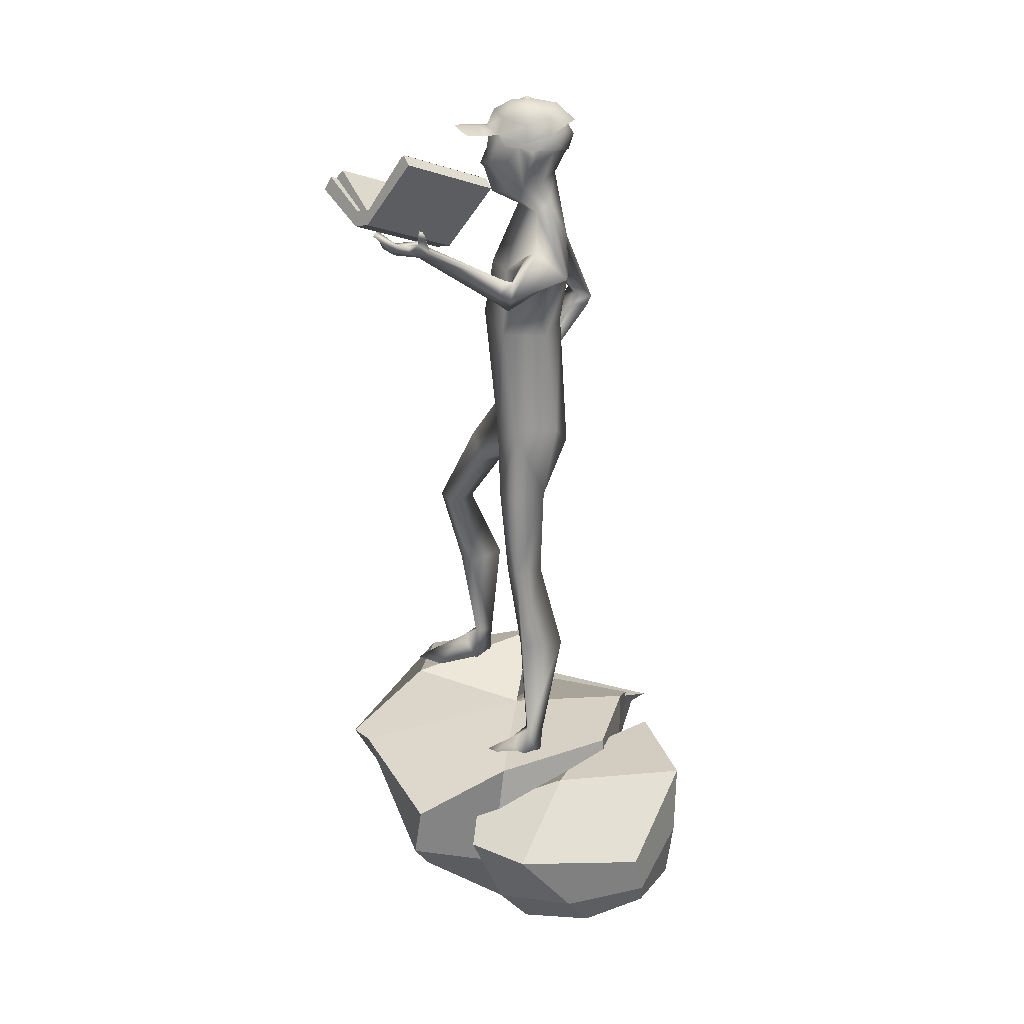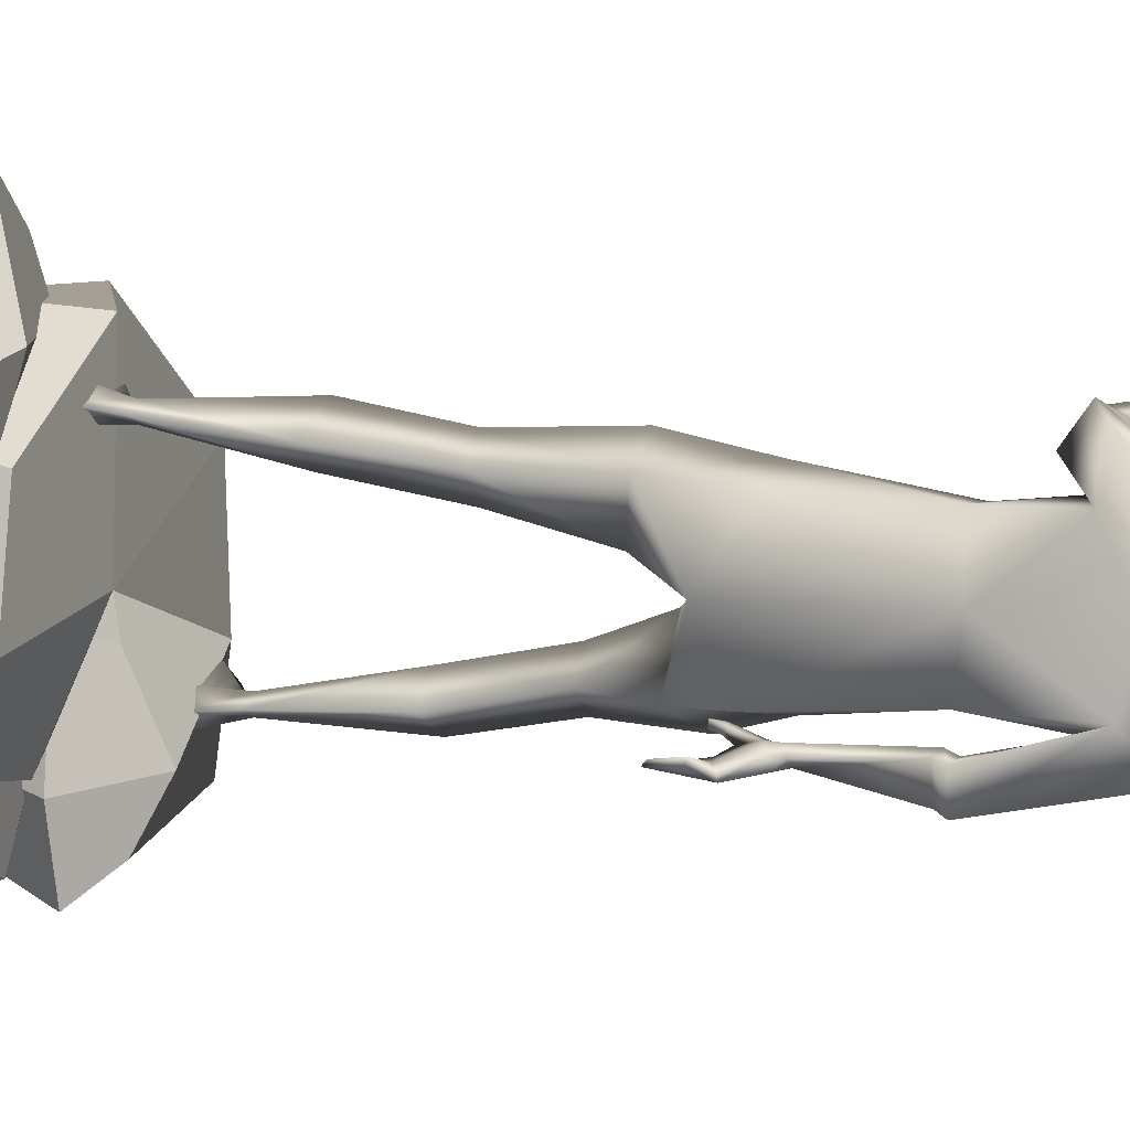
<metadata>
{"format":"obj","ext":"obj","renderer":"f3d","projection":"perspective","resolution":1024,"background":"white","views":[{"elev":24.6,"azim":-0.4,"up":"+Y"},{"elev":7.7,"azim":109.6,"up":"+Z"}]}
</metadata>
<code>
o Book.001_Cube.010
v -0.8676 3.511 0.3248
v -0.8383 3.571 0.3278
v -0.4907 3.411 0.1015
v -0.52 3.351 0.09857
v -0.7126 3.426 0.6233
v -0.7038 3.486 0.5947
v -0.1192 3.576 0.5553
v -0.1414 3.605 0.5002
v -0.489 3.765 0.7265
v -0.4668 3.736 0.7816
v -0.3077 3.291 0.4671
v -0.6553 3.452 0.6933
v -0.365 3.266 0.397
v -0.6752 3.498 0.6298
v -0.3276 3.338 0.4035
v -0.299 3.351 0.4385
v -0.3563 3.325 0.3685
v -0.6466 3.511 0.6648
v -0.3165 3.359 0.4499
v -0.3451 3.346 0.4149
v -0.1882 3.602 0.4746
v -0.1597 3.614 0.5101
v -0.5008 3.746 0.6781
v -0.4723 3.758 0.7136
v -0.6577 3.49 0.6184
v -0.6291 3.503 0.6534
v -0.5001 3.422 0.1228
v -0.8126 3.567 0.3263
v -0.783 3.604 0.3452
v -0.4704 3.46 0.1417
v -0.3738 3.333 0.3799
v -0.6863 3.477 0.5834
v 0.2071 0.08915 -0.5098
v 0.2272 0.5018 -0.5226
v 0.6117 0.4479 -0.4662
v 0.6048 0.02785 -0.5916
v 0.5558 0.06838 -0.1333
v 0.5624 0.5932 -0.1733
v 0.4452 0.579 0.2576
v 0.4903 0.0768 0.3931
v -0.1274 0.0885 0.6213
v -0.06858 0.6061 0.59
v -0.489 0.3788 0.6339
v -0.5255 0.09851 0.5484
v -0.6666 0.1691 0.1036
v -0.7738 0.565 0.2114
v -0.428 0.3284 -0.3405
v -0.4783 0.1465 -0.3766
v 0.001128 0.6159 -0.08578
v -0.6117 -0.0539 0.007876
v -0.4286 -0.03565 -0.3789
v -0.469 -0.07957 0.3967
v 0.003569 -0.2837 0.4705
v 0.5178 -0.2538 0.3412
v 0.5252 -0.3101 -0.1159
v 0.5107 -0.228 -0.4513
v 0.07271 -0.2157 -0.433
v -0.1465 0.004682 -0.5839
v -0.3865 0.2254 -0.5013
v -0.0477 0.2271 -0.709
v 0.06456 0.03958 -0.8157
v 0.2744 0.1028 -0.9174
v 0.1861 0.404 -0.7797
v 0.7247 0.3601 -0.5986
v 0.6739 0.1835 -0.8207
v 0.6046 0.135 -0.5673
v 0.5782 0.4266 -0.4546
v 0.3827 0.252 -0.2894
v 0.3387 0.08178 -0.2973
v -0.05329 0.03736 -0.2576
v -0.2331 0.2012 -0.1688
v -0.3177 0.1601 -0.351
v -0.3267 0.009216 -0.2956
v 0.001582 0.397 -0.511
v -0.02858 -0.07663 -0.2787
v -0.2632 -0.09962 -0.3402
v 0.2691 -0.02805 -0.3462
v 0.422 -0.1259 -0.6399
v 0.4582 -0.03027 -0.9158
v 0.2272 -0.09488 -0.8985
v 0.06951 -0.1209 -0.8756
v -0.06282 -0.1637 -0.6492
v 0.02469 0.01511 0.4527
v -0.2001 0.3722 0.5625
v -0.000651 0.2801 0.2875
v 0.04113 0.02899 0.1306
v 0.3883 0.1148 0.07394
v 0.3503 0.451 0.1258
v 0.6784 0.5717 0.05795
v 0.7107 0.2021 0.09577
v 0.8174 0.1266 0.3918
v 0.8192 0.4939 0.4181
v 0.5923 0.1842 0.7769
v 0.6293 0.02044 0.7678
v 0.2577 -0.01253 0.8551
v 0.0197 0.3102 0.9692
v -0.2235 0.2917 0.7744
v -0.08403 -0.00878 0.7832
v 0.219 0.5068 0.5228
v 0.3513 -0.142 0.8009
v 0.04414 -0.1731 0.7235
v 0.6291 -0.08546 0.7133
v 0.7848 -0.1518 0.3737
v 0.6987 -0.02071 0.09475
v 0.4302 -0.126 -0.003814
v 0.1277 -0.1155 0.08347
v 0.226 -0.1863 0.3855
v -0.6156 0.233 -0.2233
v -0.8634 0.46 -0.05356
v -0.6211 0.4621 -0.4267
v -0.5189 0.2494 -0.5625
v -0.3694 0.3242 -0.7751
v -0.4571 0.6707 -0.6354
v 0.1734 0.7315 -0.712
v 0.0573 0.4849 -0.8848
v 0.1149 0.4768 -0.5915
v 0.07945 0.8155 -0.5057
v -0.003224 0.6346 -0.2216
v -0.0152 0.4413 -0.1848
v -0.379 0.3501 0.05239
v -0.6637 0.2756 0.1519
v -0.5161 0.696 -0.2761
v -0.3402 0.2245 0.03474
v -0.5981 0.1557 0.09114
v -0.08424 0.302 -0.1847
v -0.04634 0.1528 -0.5392
v -0.1573 0.2033 -0.8453
v -0.3665 0.1063 -0.7063
v -0.508 0.0622 -0.6029
v -0.5269 0.04628 -0.3065
v 0.03123 3.74 0.128
v 0.05039 3.807 0.08133
v -0.09391 3.72 0.08235
v -0.07508 3.807 -0
v 0.1597 3.824 0
v 0.02162 3.844 0
v 0.1357 3.735 0.1438
v 0.2184 3.72 0.08901
v 0.08907 3.642 0.161
v 0.1903 3.631 0.09583
v -0.05597 3.654 0.114
v 0.2609 3.687 0
v 0.2385 3.614 0
v 0.2258 3.752 0
v -0.1272 3.755 -0
v 0.03123 3.74 -0.128
v -0.09391 3.72 -0.08235
v 0.05039 3.807 -0.08133
v 0.1357 3.735 -0.1438
v 0.2184 3.72 -0.08901
v 0.1903 3.631 -0.09583
v 0.08907 3.642 -0.161
v -0.05597 3.654 -0.114
v -0.07933 3.68 -0.09715
v -0.139 3.629 -0
v -0.1305 3.718 -0
v 0.00215 3.658 -0.1294
v 0.06553 3.647 -0.1418
v 0.03975 3.617 -0.1428
v 0.09893 3.634 -0.1413
v 0.147 3.728 -0.1339
v 0.1663 3.622 -0.1027
v 0.04987 3.53 -0.1197
v 0.07226 3.603 -0.1627
v 0.0272 3.458 -0.09987
v -0.1302 3.569 -0.05325
v -0.04124 3.426 -0.06389
v -0.1538 3.534 -0
v -0.04469 3.584 -0.1165
v 0.07992 3.567 -0.1294
v 0.119 3.491 -0.08899
v 0.2235 3.751 0
v 0.04182 3.803 -0.08027
v 0.1758 3.508 0
v 0.235 3.624 0
v -0.1717 3.551 -0
v -0.07432 3.804 -0
v 0.1586 3.821 0
v 0.03556 3.835 0
v 0.08074 3.346 -0.08763
v 0.005142 3.36 0
v 0.1512 3.39 -0.09803
v 0.07072 2.361 -0.4043
v 0.01835 2.353 -0.4014
v 0.3023 2.754 -0.4311
v 0.338 2.796 -0.4463
v 0.05989 3.148 -0.3464
v 0.174 3.247 -0.3771
v 0.2427 3.141 -0.2289
v 0.3707 2.802 -0.314
v 0.1568 3.049 -0.2748
v 0.2993 2.812 -0.3093
v 0.2277 2.769 -0.4226
v 0.07365 2.344 -0.3455
v 0.2735 2.767 -0.2965
v 0.09938 2.355 -0.3768
v -0.03528 3.048 -0.2465
v 0.09508 3.064 -0.3344
v 0.3516 2.757 -0.3084
v 0.2344 3.208 0
v 0.1792 2.758 -0.2281
v 0.01053 2.358 -0.2922
v -0.04372 2.767 -0.2126
v -0.0933 2.304 -0.1809
v -0.09267 2.204 0.000569
v -0.1538 2.833 -0
v 0.2075 2.79 0
v -0.3448 1.722 -0.3911
v -0.2194 2.103 -0.2292
v -0.1512 2.102 -0.3782
v -0.02982 2.009 -0.2964
v -0.3865 1.737 -0.3021
v -0.1702 2.013 -0.08331
v 0.1826 2.253 -0.2615
v 0.2457 2.163 -0.000767
v -0.2286 1.73 -0.3023
v -0.2821 1.372 -0.451
v -0.2898 1.351 -0.3574
v -0.2374 1.353 -0.2674
v -0.3262 1.716 -0.2012
v -0.2052 0.895 -0.4179
v -0.2128 0.8932 -0.3532
v -0.0856 1.378 -0.3575
v -0.03984 2.177 -0.3429
v -0.0358 2.129 -0.3183
v -0.02504 2.178 -0.323
v -0.02403 2.128 -0.3437
v -0.03871 2.126 -0.3429
v 0.009883 2.204 -0.3709
v -0.008192 2.176 -0.3316
v -0.0114 2.166 -0.3524
v -0.02066 2.131 -0.3191
v 0.05511 2.285 -0.3464
v -0.003774 2.325 -0.372
v 0.1236 2.312 -0.3655
v 0.09868 2.176 -0.3973
v 0.1701 2.213 -0.4299
v 0.1155 2.329 -0.4014
v 0.01983 2.17 -0.4209
v 0.09698 2.192 -0.445
v 0.04501 2.091 -0.4304
v 0.1688 2.21 -0.4059
v 0.1908 2.142 -0.3891
v 0.02658 2.159 -0.3978
v 0.06231 2.08 -0.4079
v 0.1885 2.146 -0.3701
v 0.1448 2.037 -0.3903
v 0.1455 2.021 -0.4095
v -0.2854 0.8491 -0.3959
v -0.5278 0.7186 -0.3942
v -0.4126 0.7186 -0.3148
v -0.1416 0.7201 -0.4055
v -0.131 0.8989 -0.3862
v -0.2145 0.7188 -0.3469
v -0.4488 0.7186 -0.481
v -0.2292 0.7186 -0.4624
v -0.1172 3.419 -0
v -0.1147 3.081 -0
v 0.2611 2.812 -0.4372
v -0.07933 3.68 0.09715
v 0.00215 3.658 0.1294
v 0.03975 3.617 0.1428
v 0.06553 3.647 0.1418
v 0.09893 3.634 0.1413
v 0.1663 3.622 0.1027
v 0.147 3.728 0.1339
v 0.04987 3.53 0.1197
v 0.07226 3.603 0.1627
v 0.0272 3.458 0.09987
v -0.1302 3.569 0.05325
v -0.04124 3.426 0.06389
v -0.04469 3.584 0.1165
v 0.07992 3.567 0.1294
v 0.119 3.491 0.08899
v 0.04182 3.803 0.08027
v 0.09113 3.336 0.08416
v 0.1512 3.39 0.09803
v -0.4621 3.23 0.4244
v -0.08051 3.045 0.4386
v -0.4168 3.228 0.4519
v -0.02975 3.027 0.4595
v 0.2233 3.118 0.4275
v 0.08642 3.22 0.3359
v 0.2372 3.092 0.235
v -0.04487 2.937 0.3345
v 0.06872 3.085 0.2568
v -0.05952 3.016 0.3025
v -0.06411 3.112 0.4139
v -0.1002 3.048 0.2941
v -0.4504 3.29 0.416
v -0.4803 3.262 0.4072
v -0.04932 3.104 0.2268
v 0.04015 3.191 0.306
v -0.09445 2.969 0.322
v 0.134 2.777 0.2273
v -0.06849 2.78 0.2113
v -0.00866 2.318 0.2982
v -0.08484 2.23 0.1884
v -0.001261 1.575 0.3448
v -0.01301 1.996 0.363
v -0.08369 1.973 0.2202
v 0.1283 1.984 0.2688
v -0.04632 1.575 0.2597
v -0.01036 1.932 0.06674
v 0.1873 2.314 0.251
v 0.1157 1.575 0.2578
v 0.02623 1.212 0.4118
v 0.01711 1.19 0.32
v 0.01409 1.575 0.1579
v 0.06923 1.186 0.2317
v 0.05538 0.7149 0.3901
v 0.04758 0.7129 0.3263
v 0.2199 1.195 0.3212
v -0.4071 3.355 0.6006
v -0.4128 3.374 0.5856
v -0.4211 3.401 0.6277
v -0.4421 3.381 0.6309
v -0.4293 3.381 0.6398
v -0.4445 3.323 0.5681
v -0.4404 3.356 0.5982
v -0.4313 3.37 0.5817
v -0.4337 3.401 0.619
v -0.3958 3.263 0.4737
v -0.452 3.313 0.4727
v -0.5113 3.296 0.4286
v -0.5409 3.327 0.5633
v -0.6043 3.294 0.5147
v -0.5108 3.255 0.4309
v -0.4805 3.297 0.6106
v -0.5299 3.329 0.6684
v -0.5504 3.278 0.5681
v -0.596 3.315 0.5088
v -0.6307 3.365 0.5497
v -0.4819 3.323 0.6077
v -0.5414 3.357 0.6627
v -0.6214 3.38 0.541
v -0.622 3.406 0.6568
v -0.6341 3.397 0.6772
v -0.02914 0.6667 0.3695
v -0.2715 0.5358 0.3678
v -0.1563 0.5358 0.2884
v 0.1125 0.5358 0.3796
v 0.1284 0.7104 0.3588
v 0.04088 0.5358 0.3208
v -0.1925 0.5358 0.4546
v 0.02647 0.5358 0.4361
v -0.02065 3.102 0.4176
v 0.0429 3.853 0.0184
v 0.06136 3.853 1.9e-05
v 0.0429 3.863 3.3e-05
v 0.02445 3.853 1.9e-05
v 0.0429 3.853 -0.01848
v 0.01591 3.841 3.3e-05
v 0.0429 3.841 0.0269
v 0.0429 3.841 -0.02702
v 0.06989 3.841 3.3e-05
v 0.04325 3.761 0.1538
v 0.03235 3.834 0.06898
v -0.06693 3.782 0.106
v -0.02829 3.845 0.001027
v 0.1538 3.785 0.1262
v 0.2655 3.755 0.01201
v 0.1804 3.831 0.000279
v 0.05387 3.853 -0.000576
v -0.1061 3.803 -0
v -0.1422 3.726 -0
v -0.08641 3.705 0.1103
v 0.04217 3.68 0.1592
v 0.1492 3.712 0.1576
v 0.04813 3.762 -0.1403
v -0.06602 3.782 -0.1006
v 0.0352 3.834 -0.06477
v 0.1601 3.786 -0.129
v -0.086 3.705 -0.1056
v 0.06001 3.681 -0.1701
v 0.1996 3.713 -0.1462
v -0.1837 3.726 -0
v -0.1693 3.705 -0.1141
v -0.2306 3.705 -0.1107
v -0.2614 3.715 -0.0739
v -0.2854 3.726 -0
v -0.2614 3.715 0.0739
v -0.169 3.705 0.1141
v -0.2306 3.705 0.1107
f 1 2 3 4
f 2 1 5 6
f 7 8 9 10
f 11 12 5 13
f 14 6 5 12
f 15 16 11
f 3 2 6 17
f 3 17 13 4
f 7 10 12 11
f 9 18 12 10
f 4 13 5 1
f 8 7 11 16
f 8 16 18 9
f 19 20 21 22
f 17 15 11 13
f 18 14 12
f 21 23 24 22
f 25 26 24 23
f 20 25 23 21
f 27 28 29 30
f 25 20 30 29
f 20 31 27 30
f 32 25 29 28
f 6 14 25 32
f 14 18 26 25
f 16 15 20 19
f 15 17 31 20
f 33 34 35 36
f 37 38 39 40
f 41 42 43 44
f 45 46 47 48
f 49 34 47 46
f 42 49 46 43
f 39 38 49 42
f 38 35 34 49
f 50 45 48 51
f 52 44 45 50
f 44 43 46 45
f 53 41 44 52
f 54 40 41 53
f 40 39 42 41
f 55 37 40 54
f 56 36 37 55
f 36 35 38 37
f 57 33 36 56
f 51 48 33 57
f 48 47 34 33
f 58 59 60 61
f 62 63 64 65
f 66 67 68 69
f 70 71 72 73
f 74 59 72 71
f 67 74 71 68
f 64 63 74 67
f 63 60 59 74
f 75 70 73 76
f 77 69 70 75
f 69 68 71 70
f 78 66 69 77
f 79 65 66 78
f 65 64 67 66
f 80 62 65 79
f 81 61 62 80
f 61 60 63 62
f 82 58 61 81
f 76 73 58 82
f 73 72 59 58
f 83 84 85 86
f 87 88 89 90
f 91 92 93 94
f 95 96 97 98
f 99 84 97 96
f 92 99 96 93
f 89 88 99 92
f 88 85 84 99
f 100 95 98 101
f 102 94 95 100
f 94 93 96 95
f 103 91 94 102
f 104 90 91 103
f 90 89 92 91
f 105 87 90 104
f 106 86 87 105
f 86 85 88 87
f 107 83 86 106
f 101 98 83 107
f 98 97 84 83
f 108 109 110 111
f 112 113 114 115
f 116 117 118 119
f 120 49 46 121
f 122 109 46 49
f 117 122 49 118
f 114 113 122 117
f 113 110 109 122
f 123 120 121 124
f 125 119 120 123
f 119 118 49 120
f 126 116 119 125
f 127 115 116 126
f 115 114 117 116
f 128 112 115 127
f 129 111 112 128
f 111 110 113 112
f 130 108 111 129
f 124 121 108 130
f 121 46 109 108
f 131 132 133
f 134 133 132
f 132 135 136
f 134 132 136
f 132 131 137
f 135 137 138
f 137 135 132
f 138 137 139 140
f 131 133 141 139
f 137 131 139
f 142 138 140 143
f 144 135 138
f 142 144 138
f 133 134 145
f 146 147 148
f 134 148 147
f 148 136 135
f 134 136 148
f 148 149 146
f 135 150 149
f 149 148 135
f 150 151 152 149
f 146 152 153 147
f 149 152 146
f 142 143 151 150
f 144 150 135
f 142 150 144
f 147 145 134
f 154 155 156
f 157 158 159
f 160 161 162
f 157 159 163
f 159 164 163
f 163 165 157
f 166 167 168
f 155 154 166
f 154 169 166
f 163 164 170
f 160 170 164
f 164 158 160
f 162 170 160
f 163 170 171
f 172 162 161
f 157 154 173
f 174 162 175
f 169 154 157
f 166 168 176
f 155 166 176
f 163 171 165
f 177 173 154
f 161 178 172
f 173 179 178
f 177 179 173
f 165 180 167
f 167 180 181
f 171 174 182
f 182 165 171
f 183 184 185
f 186 187 188
f 189 190 186
f 191 192 190
f 193 194 195
f 195 194 196
f 197 180 187
f 198 191 197
f 183 185 199
f 184 193 185
f 182 200 189
f 201 202 203
f 203 202 204
f 203 205 206
f 188 180 182
f 189 188 182
f 197 187 198
f 207 189 200
f 203 206 197
f 201 191 189
f 197 191 203
f 208 209 210
f 211 208 210
f 212 213 209
f 214 215 211
f 189 186 188
f 191 190 189
f 216 217 208
f 208 218 212
f 212 219 220
f 217 221 218
f 218 222 219
f 223 221 217
f 224 225 226
f 227 225 228
f 229 230 231
f 224 229 231
f 226 232 230
f 231 232 227
f 228 231 227
f 226 233 234
f 234 184 229
f 234 233 194
f 235 196 194
f 236 235 233
f 237 183 238
f 239 240 241
f 235 237 238
f 239 229 184
f 229 236 233
f 242 243 237
f 240 184 183
f 244 245 236
f 241 244 239
f 236 246 242
f 236 247 246
f 247 243 246
f 245 247 236
f 248 245 241
f 240 237 243
f 240 243 248
f 241 240 248
f 222 221 249
f 250 251 249
f 252 221 253
f 249 251 254
f 249 254 222
f 249 255 250
f 250 255 251
f 251 256 254
f 202 211 210
f 213 216 211
f 202 209 204
f 219 216 220
f 219 253 223
f 222 252 253
f 252 254 256
f 168 167 257
f 214 207 215
f 205 213 215
f 209 205 204
f 167 181 257
f 166 165 167
f 157 165 169
f 173 161 157
f 154 156 177
f 221 256 249
f 215 213 211
f 171 170 162
f 166 169 165
f 197 206 258
f 180 197 181
f 258 181 197
f 157 161 158
f 160 158 161
f 159 158 164
f 172 175 162
f 174 171 162
f 161 173 178
f 182 180 165
f 259 192 198
f 183 199 196
f 259 198 187
f 192 191 198
f 193 234 194
f 195 196 199
f 184 234 193
f 182 174 200
f 201 214 202
f 203 204 205
f 188 187 180
f 207 201 189
f 201 203 191
f 208 212 209
f 211 216 208
f 212 220 213
f 216 223 217
f 208 217 218
f 212 218 219
f 218 221 222
f 223 253 221
f 224 228 225
f 227 232 225
f 229 233 230
f 224 234 229
f 226 225 232
f 234 224 226
f 231 230 232
f 228 224 231
f 226 230 233
f 183 196 238
f 235 238 196
f 233 235 194
f 236 242 235
f 237 240 183
f 235 242 237
f 239 244 229
f 229 244 236
f 242 246 243
f 240 239 184
f 241 245 244
f 247 248 243
f 248 247 245
f 252 256 221
f 249 256 255
f 251 255 256
f 202 214 211
f 213 220 216
f 202 210 209
f 219 223 216
f 219 222 253
f 222 254 252
f 214 201 207
f 209 213 205
f 259 186 185 193
f 199 185 186 190
f 193 195 192 259
f 190 192 195 199
f 186 259 187
f 260 156 155
f 261 262 263
f 264 265 266
f 261 267 262
f 262 267 268
f 267 261 269
f 270 168 271
f 155 270 260
f 260 270 272
f 267 273 268
f 264 268 273
f 268 264 263
f 265 264 273
f 267 274 273
f 172 266 265
f 261 275 260
f 174 175 265
f 272 261 260
f 270 176 168
f 155 176 270
f 267 269 274
f 177 260 275
f 266 172 178
f 275 178 179
f 177 275 179
f 269 271 276
f 271 181 276
f 274 277 174
f 277 274 269
f 278 279 280
f 281 282 283
f 284 281 285
f 286 285 287
f 288 289 290
f 289 291 290
f 292 283 276
f 293 292 286
f 278 294 279
f 280 279 288
f 277 284 200
f 295 296 297
f 296 298 297
f 296 206 205
f 282 277 276
f 284 277 282
f 292 293 283
f 207 200 284
f 296 292 206
f 295 284 286
f 292 296 286
f 299 300 301
f 302 300 299
f 303 301 304
f 305 302 215
f 284 282 281
f 286 284 285
f 306 299 307
f 299 303 308
f 303 309 310
f 307 308 311
f 308 310 312
f 313 307 311
f 314 315 316
f 317 318 316
f 319 320 321
f 314 320 319
f 315 321 322
f 320 317 322
f 318 317 320
f 315 323 324
f 323 319 280
f 323 290 324
f 325 290 291
f 326 324 325
f 327 328 278
f 329 330 331
f 325 328 327
f 329 280 319
f 319 324 326
f 332 327 333
f 331 278 280
f 334 326 335
f 330 329 334
f 326 332 336
f 326 336 337
f 337 336 333
f 335 326 337
f 338 330 335
f 331 333 327
f 331 338 333
f 330 338 331
f 312 339 311
f 340 339 341
f 342 343 311
f 339 344 341
f 339 312 344
f 339 340 345
f 340 341 345
f 341 344 346
f 297 300 302
f 304 302 306
f 297 298 301
f 310 309 306
f 310 313 343
f 312 343 342
f 342 346 344
f 168 257 271
f 305 215 207
f 205 215 304
f 301 298 205
f 271 257 181
f 270 271 269
f 261 272 269
f 275 261 266
f 260 177 156
f 311 339 346
f 215 302 304
f 274 265 273
f 270 269 272
f 292 258 206
f 276 181 292
f 258 292 181
f 261 263 266
f 264 266 263
f 262 268 263
f 172 265 175
f 174 265 274
f 266 178 275
f 277 269 276
f 347 293 287
f 278 291 294
f 347 283 293
f 287 293 286
f 288 290 323
f 289 294 291
f 280 288 323
f 277 200 174
f 295 297 305
f 296 205 298
f 282 276 283
f 207 284 295
f 295 286 296
f 299 301 303
f 302 299 306
f 303 304 309
f 306 307 313
f 299 308 307
f 303 310 308
f 308 312 311
f 313 311 343
f 314 316 318
f 317 316 322
f 319 321 324
f 314 319 323
f 315 322 316
f 323 315 314
f 320 322 321
f 318 320 314
f 315 324 321
f 278 328 291
f 325 291 328
f 324 290 325
f 326 325 332
f 327 278 331
f 325 327 332
f 329 319 334
f 319 326 334
f 332 333 336
f 331 280 329
f 330 334 335
f 337 333 338
f 338 335 337
f 342 311 346
f 339 345 346
f 341 346 345
f 297 302 305
f 304 306 309
f 297 301 300
f 310 306 313
f 310 343 312
f 312 342 344
f 305 207 295
f 301 205 304
f 347 288 279 281
f 294 285 281 279
f 288 347 287 289
f 285 294 289 287
f 281 283 347
f 348 349 350
f 351 348 350
f 352 350 349
f 351 350 352
f 348 351 353 354
f 351 352 355 353
f 349 348 354 356
f 352 349 356 355
f 357 358 359
f 360 359 358
f 361 362 363
f 358 363 364
f 360 358 364
f 358 357 361
f 359 360 365
f 361 363 358
f 366 367 359 365
f 368 369 361 357
f 367 368 357 359
f 369 362 361
f 370 371 372
f 360 372 371
f 373 363 362
f 372 364 363
f 360 364 372
f 372 373 370
f 371 365 360
f 373 372 363
f 366 365 371 374
f 375 370 373 376
f 374 371 370 375
f 376 373 362
f 377 378 379 380
f 377 381 382
f 366 374 378 377
f 367 366 377 383
f 383 377 382 384
f 377 380 381

</code>
